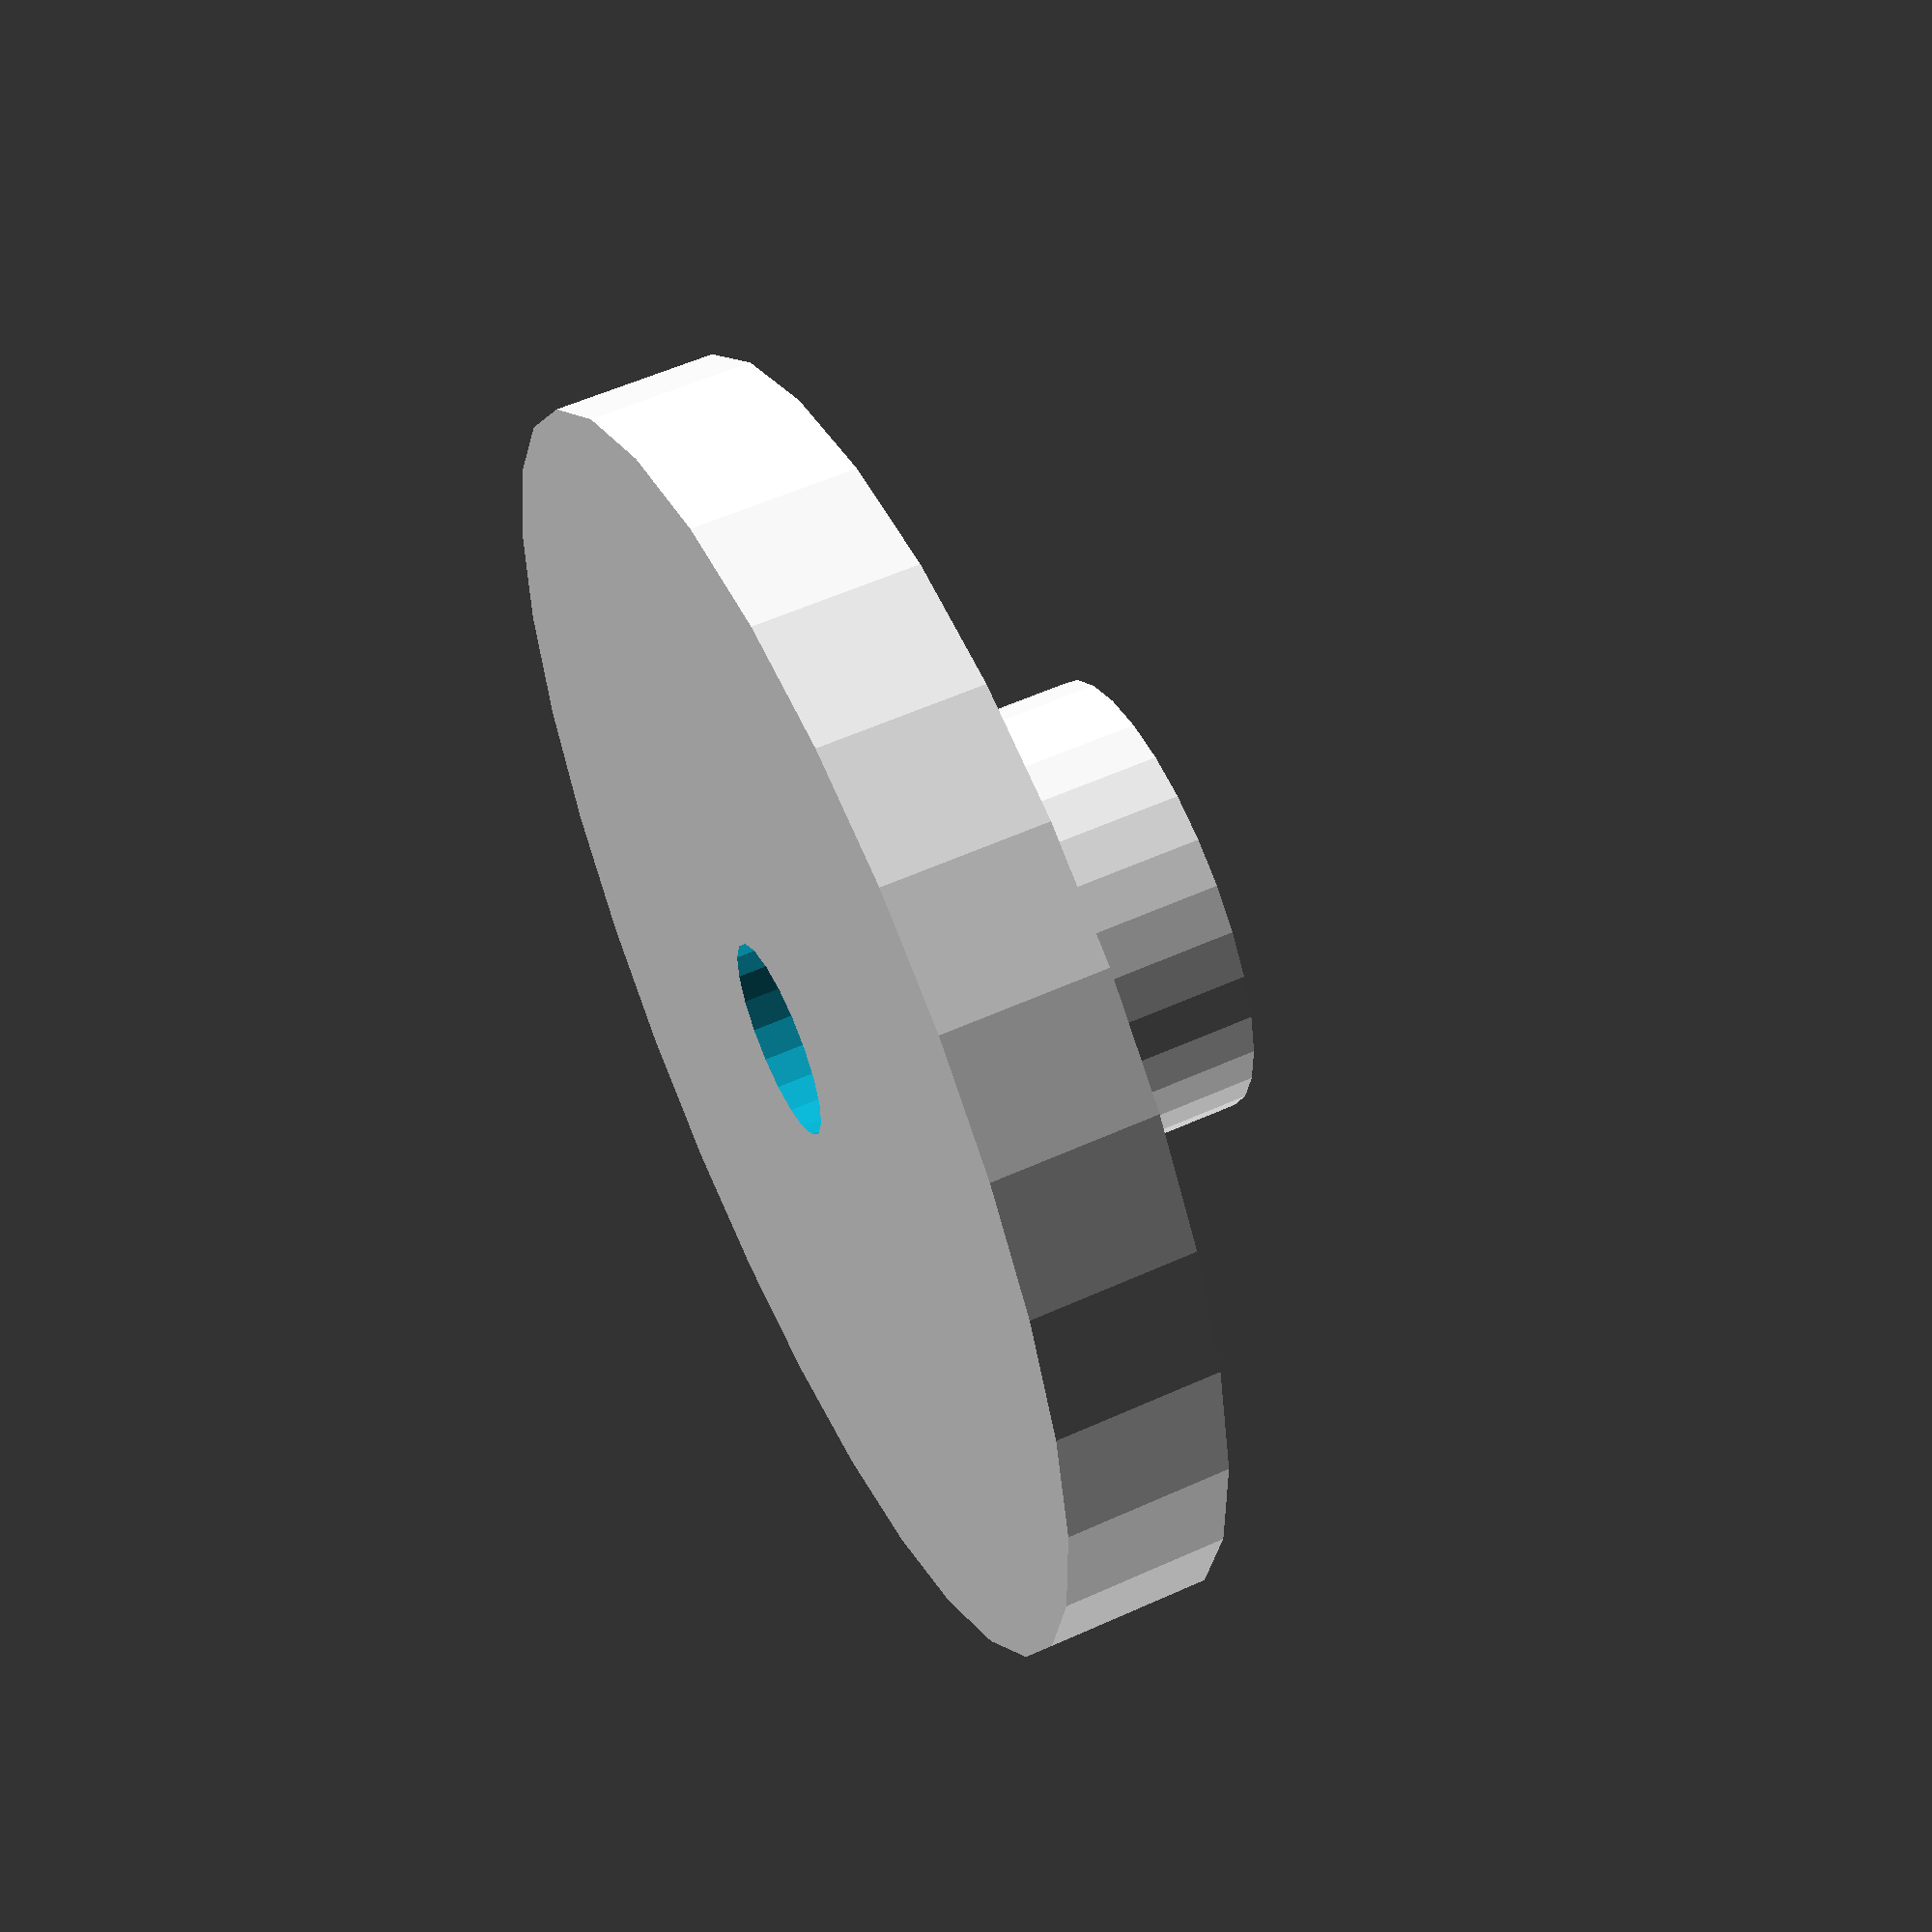
<openscad>

d_dado=6;




difference(){
union()
{cylinder(h =5, r = 20,  center = true,$fn=30);
    
translate ([0,0,5]) cylinder(h =10, r = 7,  center = true,$fn=30);
}
translate ([0,0,10])   cylinder(h =4, r = 7,  center = true,$fn=6);
 
 cylinder(h=30, r=3.1,$fn=20,center=true);   
    
}

</openscad>
<views>
elev=303.8 azim=318.7 roll=244.7 proj=p view=wireframe
</views>
